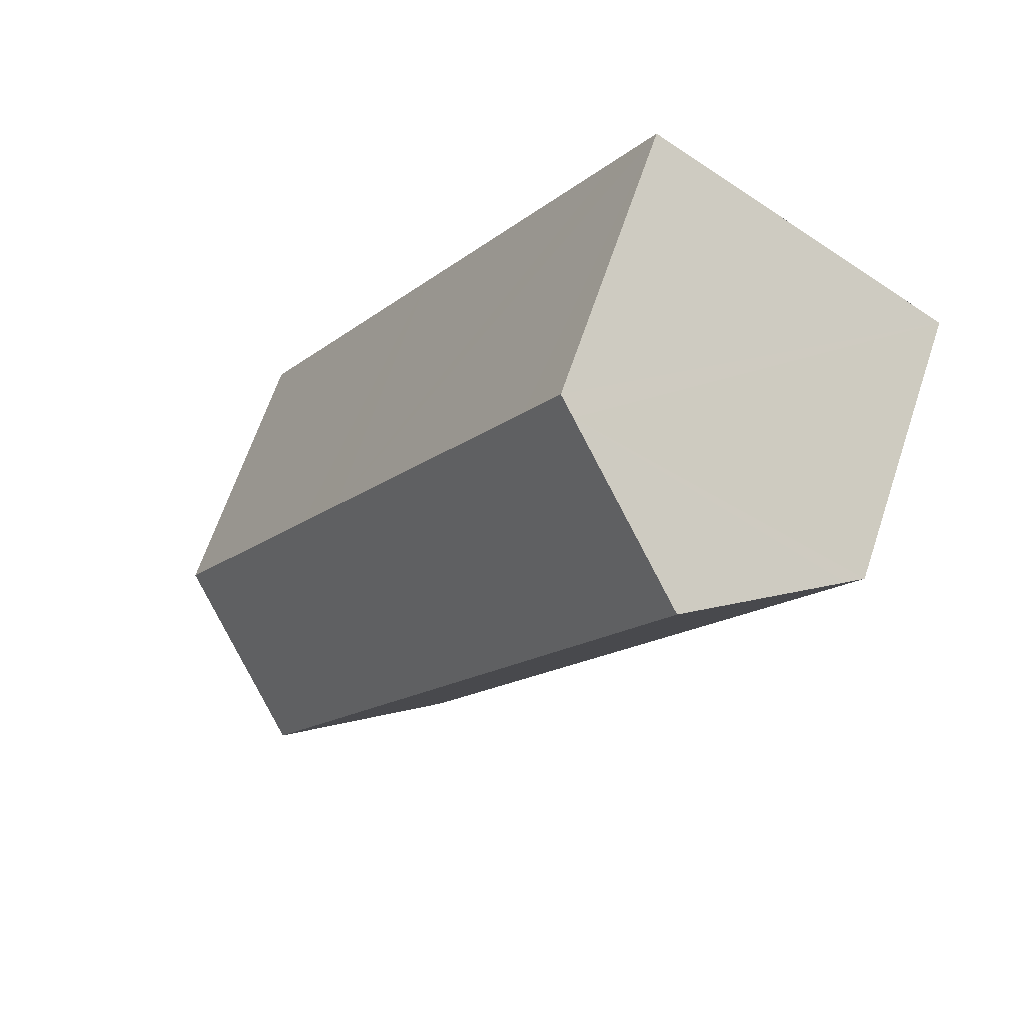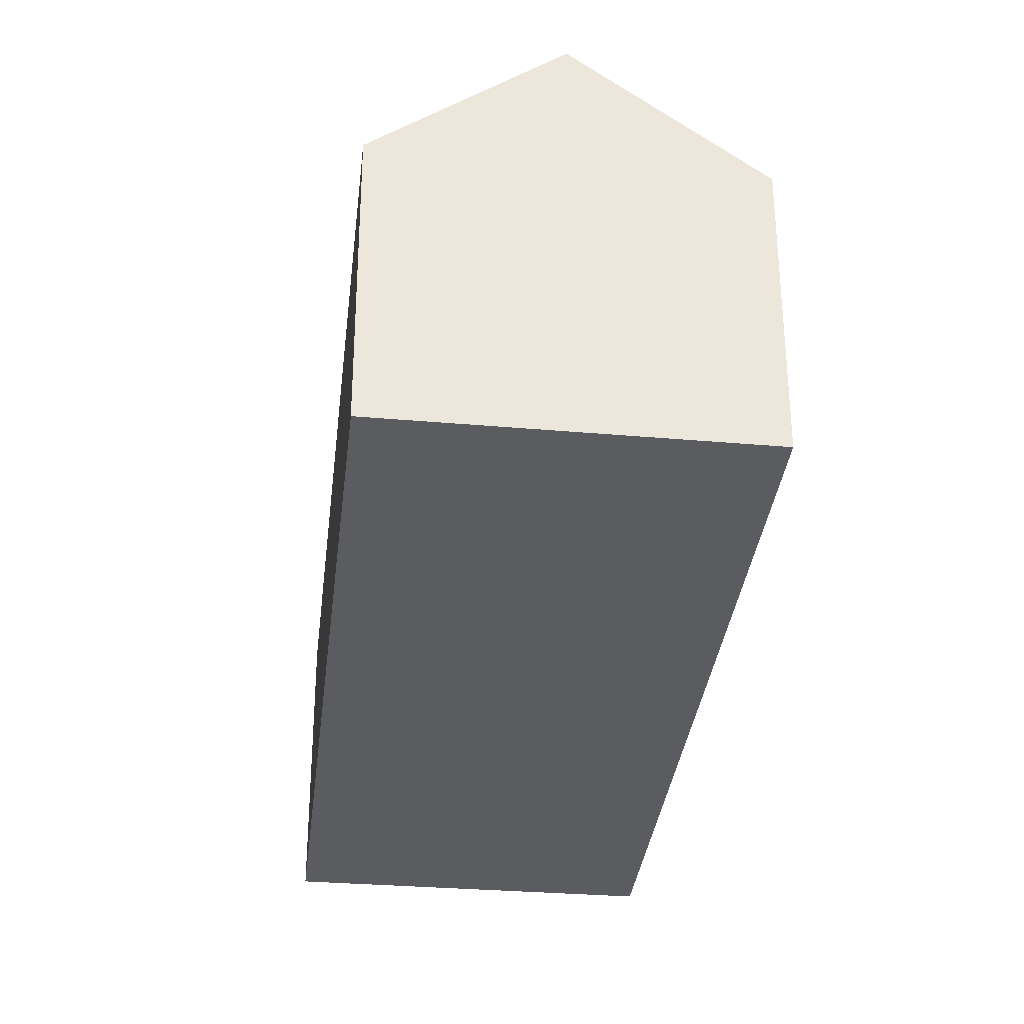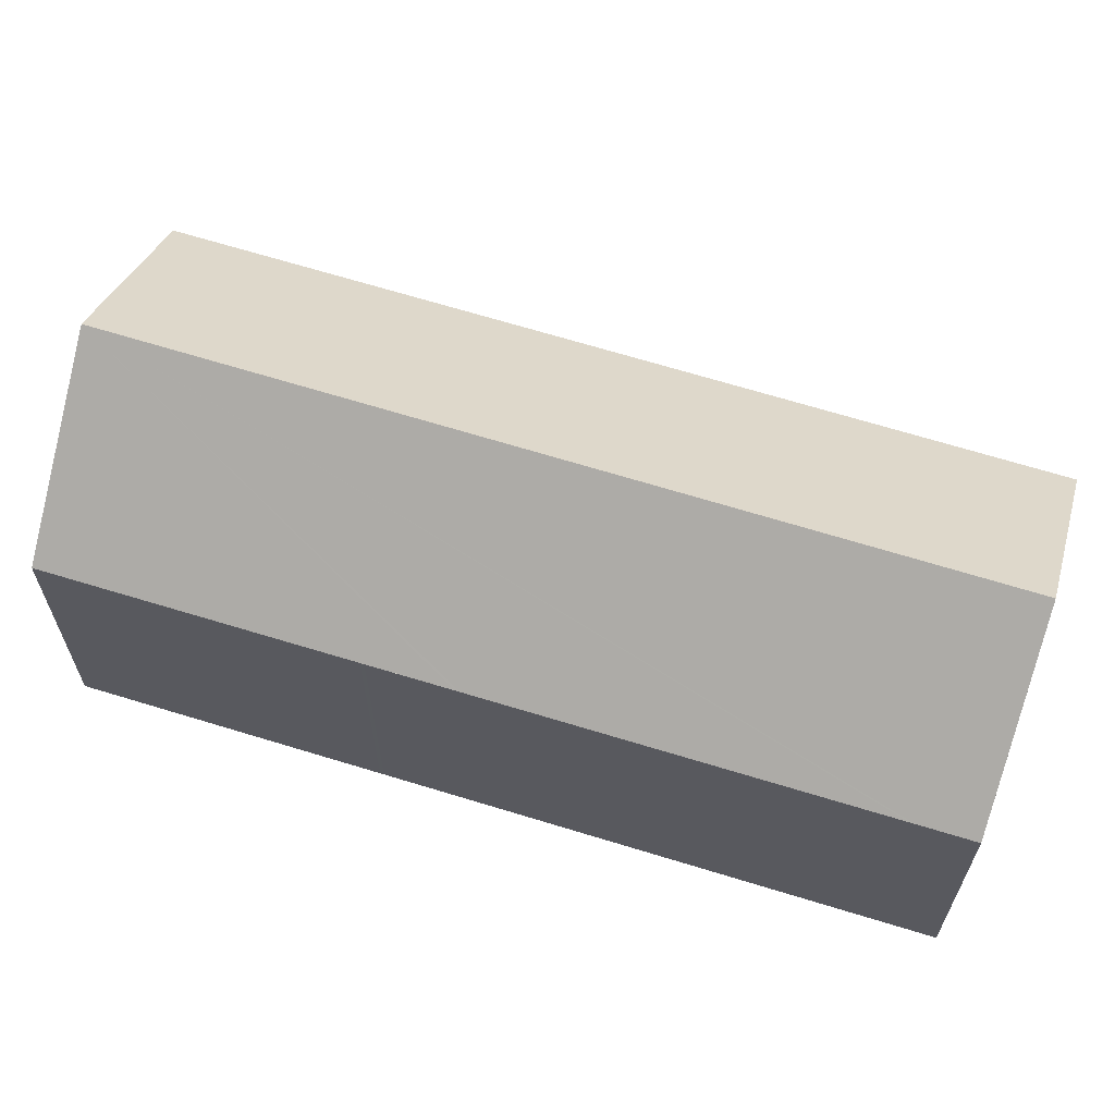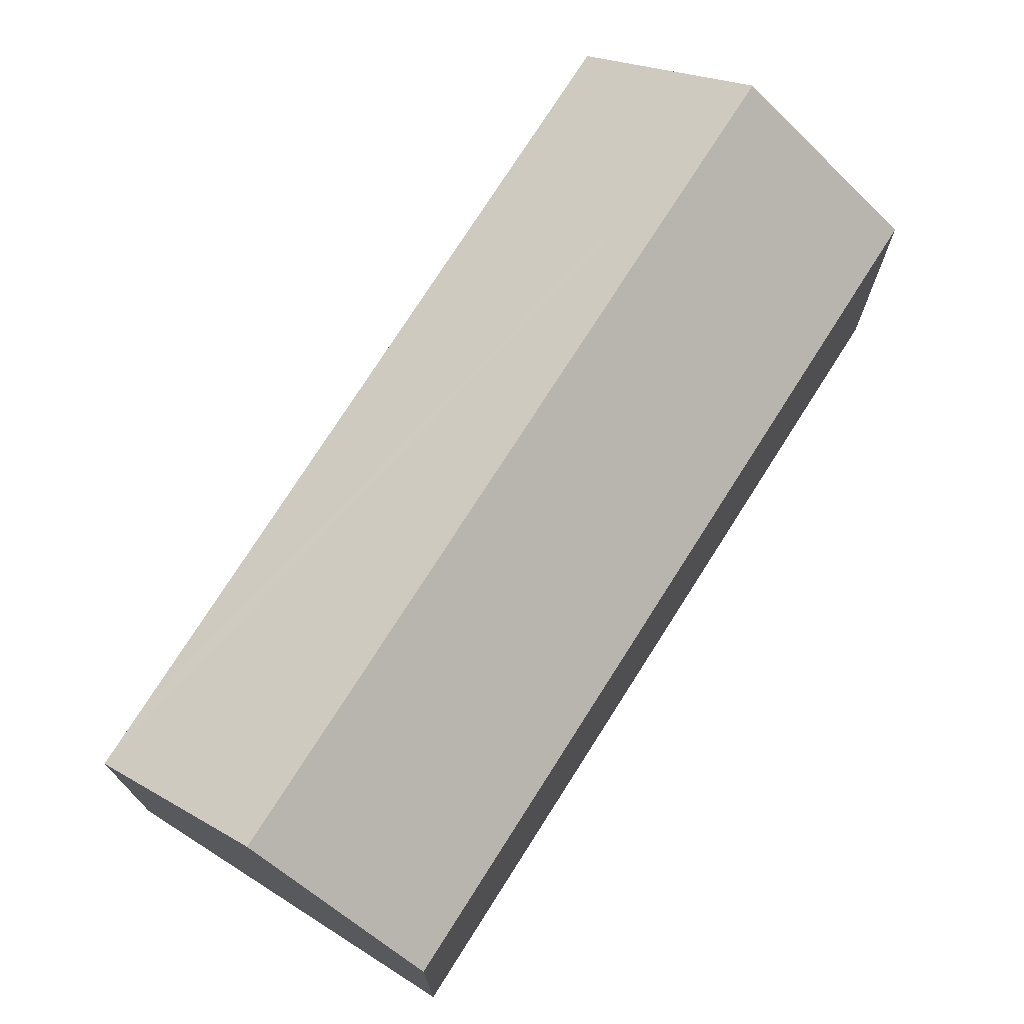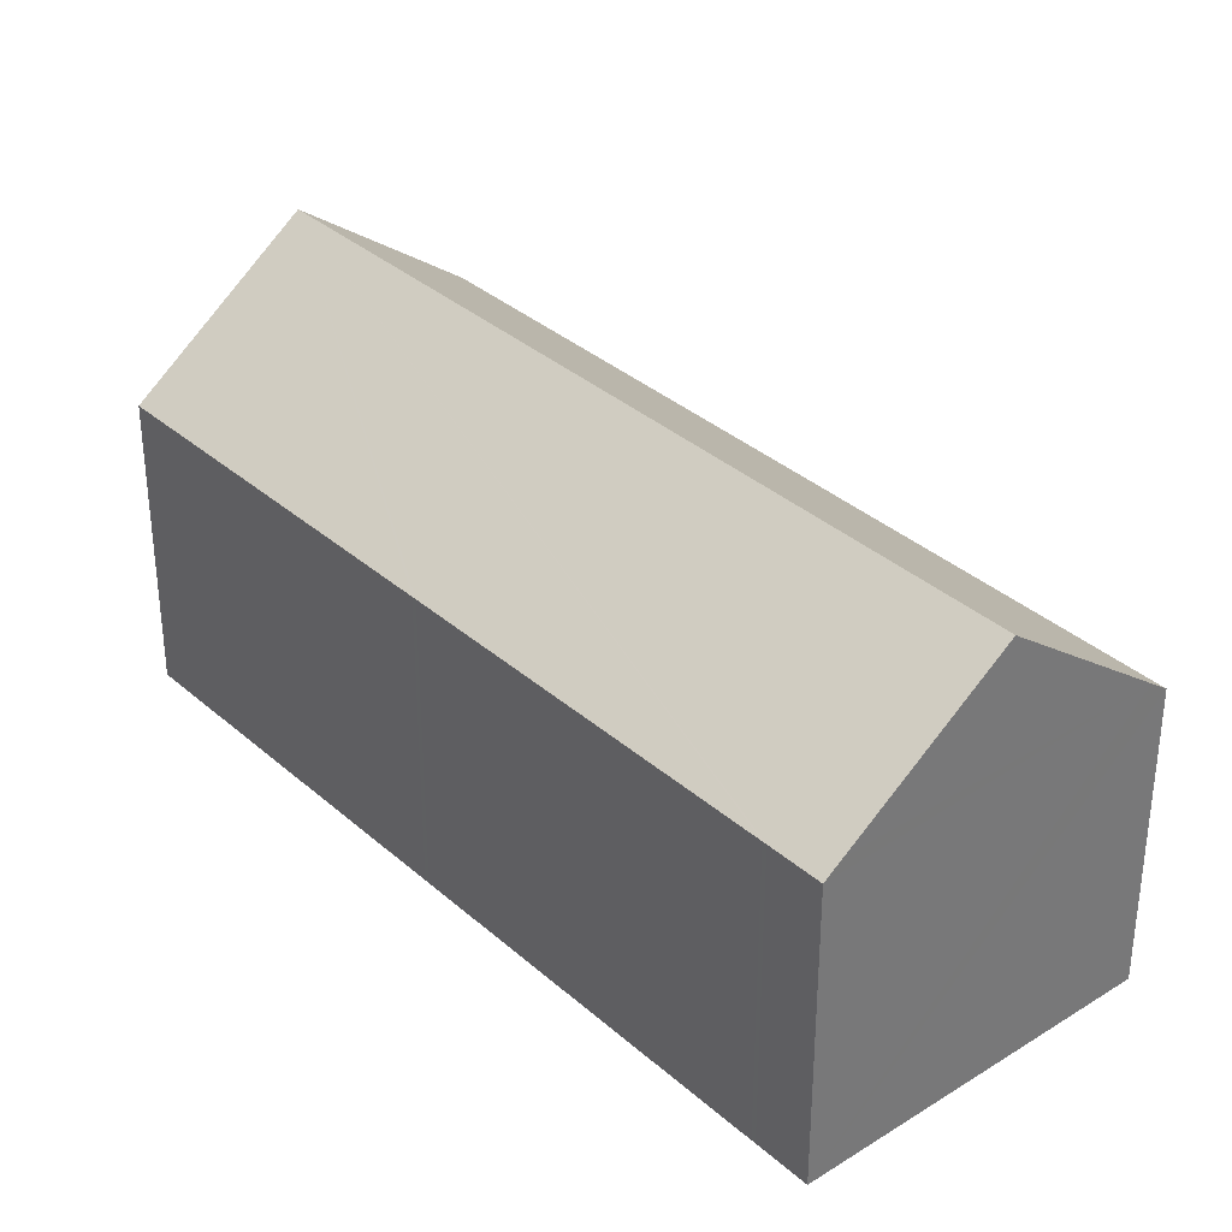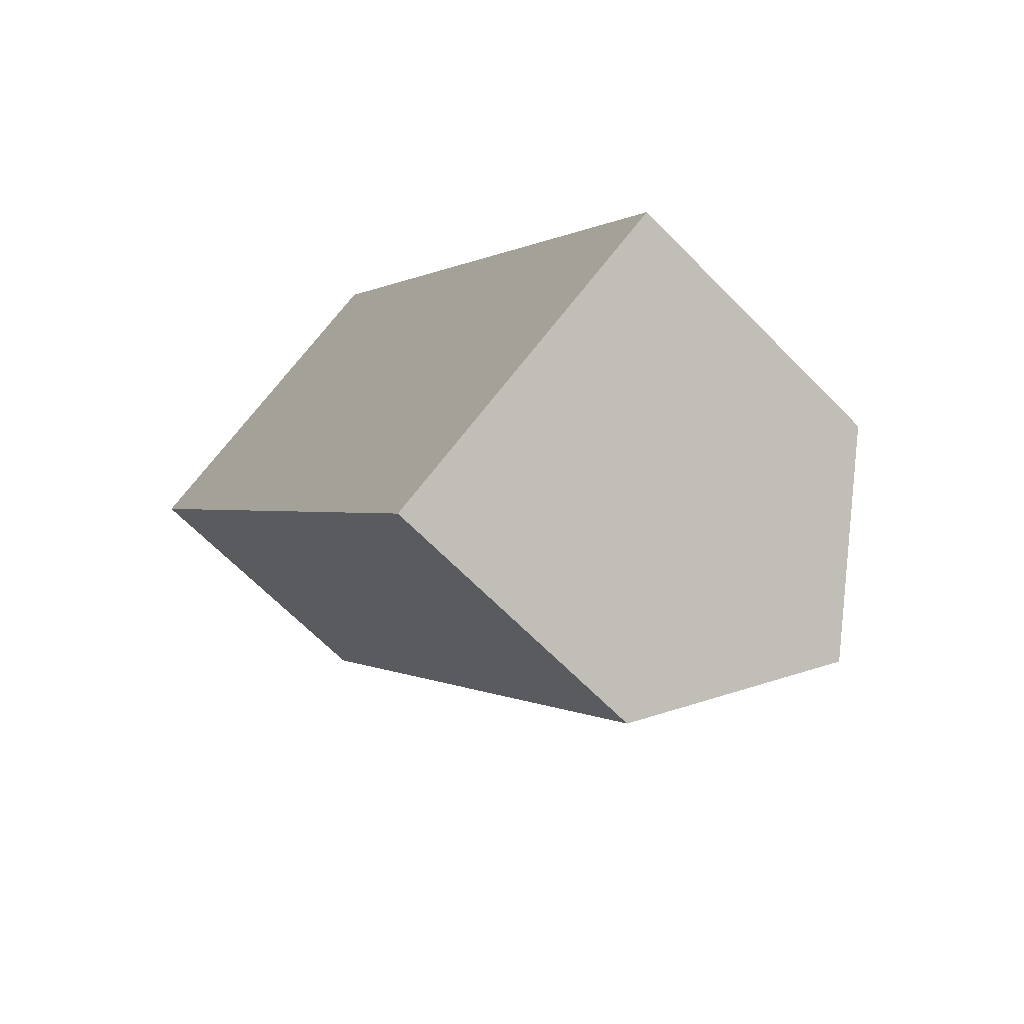
<metadata>
{"format":"obj","ext":"obj","renderer":"f3d","projection":"perspective","resolution":1024,"background":"white","views":[{"elev":65.2,"azim":-161.5,"up":"+Z"},{"elev":-33.9,"azim":142.3,"up":"+Y"},{"elev":66.1,"azim":-103.9,"up":"+Y"},{"elev":74.3,"azim":1.1,"up":"+Y"},{"elev":34.5,"azim":-71.7,"up":"+Y"},{"elev":-66.7,"azim":44.5,"up":"+Z"}]}
</metadata>
<code>
v  7.178 7.26 -11.89
v  15.04 10.53 -16.15
v  11.15 7.242 -18.47
v  6.053 7.265 -10.03
v  5.991 7.265 -9.927
v  0.797 7.288 -1.321
v  0.738 7.288 -1.223
v  0 7.291 4.464e-16
v  3.804 10.53 2.332
v  0.407 7.638 0.25
v  18.46 7.63 -14.1
v  14.81 7.271 -7.137
v  18.89 7.271 -13.84
v  13.69 7.271 -5.292
v  8.51 7.271 3.234
v  7.633 7.271 4.678
v  7.226 7.617 4.429
v  0 0 0
v  7.633 -2.864e-16 4.678
v  0.407 -1.531e-17 0.25
v  3.804 -1.428e-16 2.332
v  7.226 -2.712e-16 4.429
v  8.51 -1.98e-16 3.234
v  13.69 3.24e-16 -5.292
v  14.81 4.37e-16 -7.137
v  18.89 8.476e-16 -13.84
v  15.04 9.887e-16 -16.15
v  11.15 1.131e-15 -18.47
v  18.46 8.632e-16 -14.1
v  0.738 7.489e-17 -1.223
v  0.797 8.089e-17 -1.321
v  5.991 6.079e-16 -9.927
v  6.053 6.142e-16 -10.03
v  7.127 7.26 -11.81
v  7.127 7.232e-16 -11.81
v  7.178 7.283e-16 -11.89
g defaultobject
f 1 2 3
f 2 1 4
f 2 4 5
f 2 5 6
f 2 6 7
f 2 7 8
f 2 8 9
f 9 8 10
f 11 12 13
f 12 11 2
f 12 2 9
f 12 9 14
f 14 9 15
f 15 9 16
f 16 9 17
f 10 17 9
f 17 10 8
f 17 8 18
f 17 18 16
f 16 18 19
f 19 18 20
f 19 20 21
f 19 21 22
f 19 15 16
f 15 19 14
f 14 19 23
f 14 23 24
f 14 24 12
f 12 24 13
f 13 24 25
f 13 25 26
f 11 3 2
f 3 11 13
f 3 13 26
f 3 26 27
f 3 27 28
f 27 26 29
f 7 18 8
f 18 7 30
f 30 7 6
f 30 6 31
f 31 6 5
f 31 5 32
f 32 5 4
f 32 4 33
f 33 4 34
f 33 34 35
f 35 34 1
f 35 1 36
f 36 1 3
f 36 3 28
f 25 29 26
f 29 25 27
f 27 25 28
f 28 25 36
f 36 25 24
f 36 24 23
f 36 23 35
f 35 23 33
f 33 23 32
f 32 23 31
f 31 23 19
f 31 19 22
f 31 22 21
f 31 21 20
f 31 20 30
f 30 20 18

</code>
